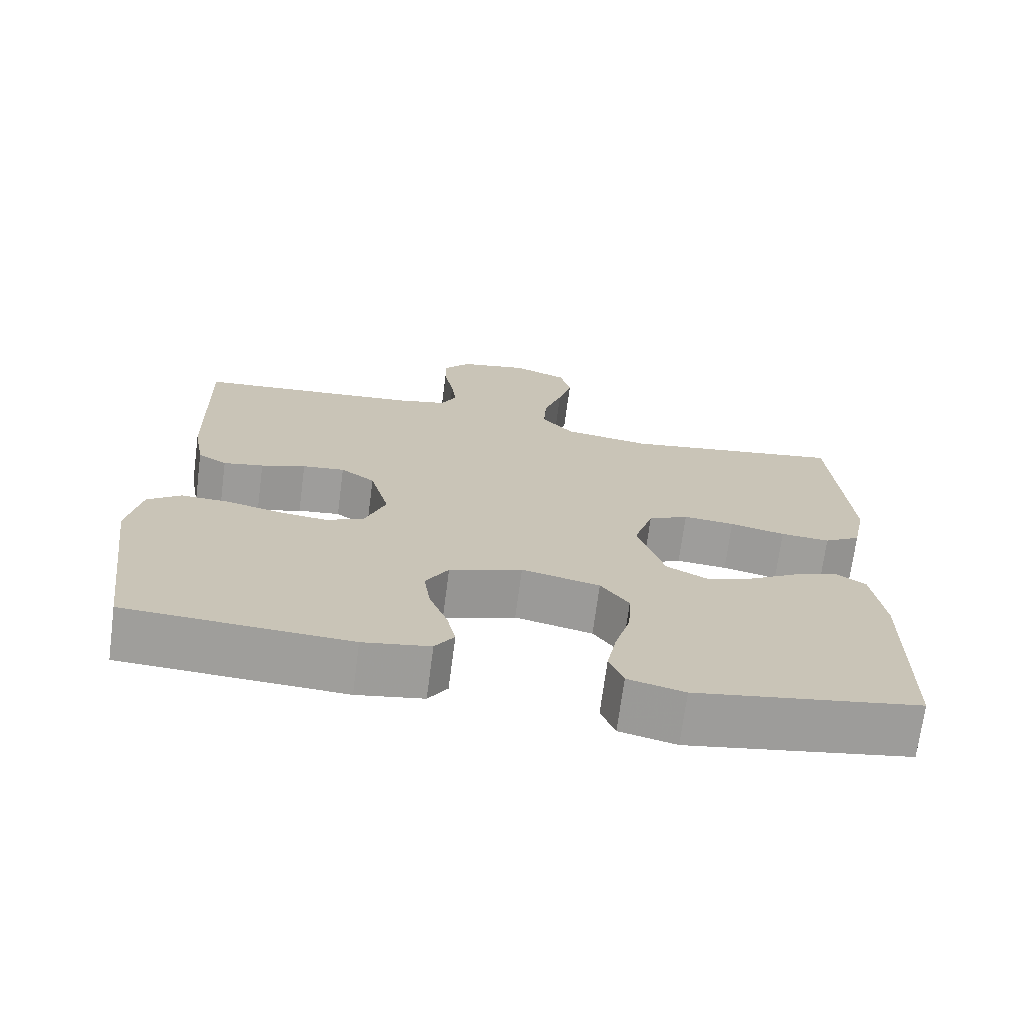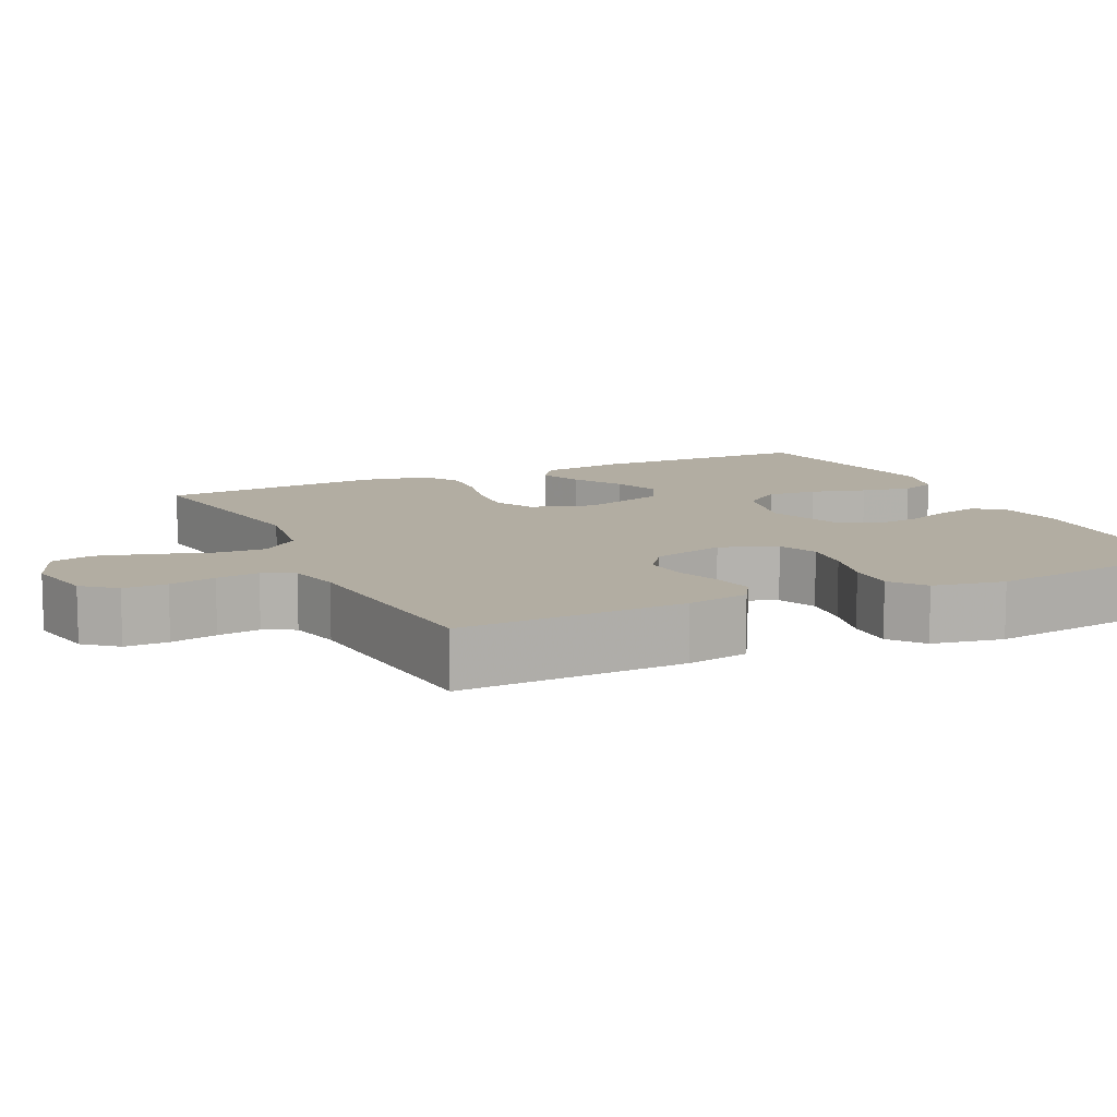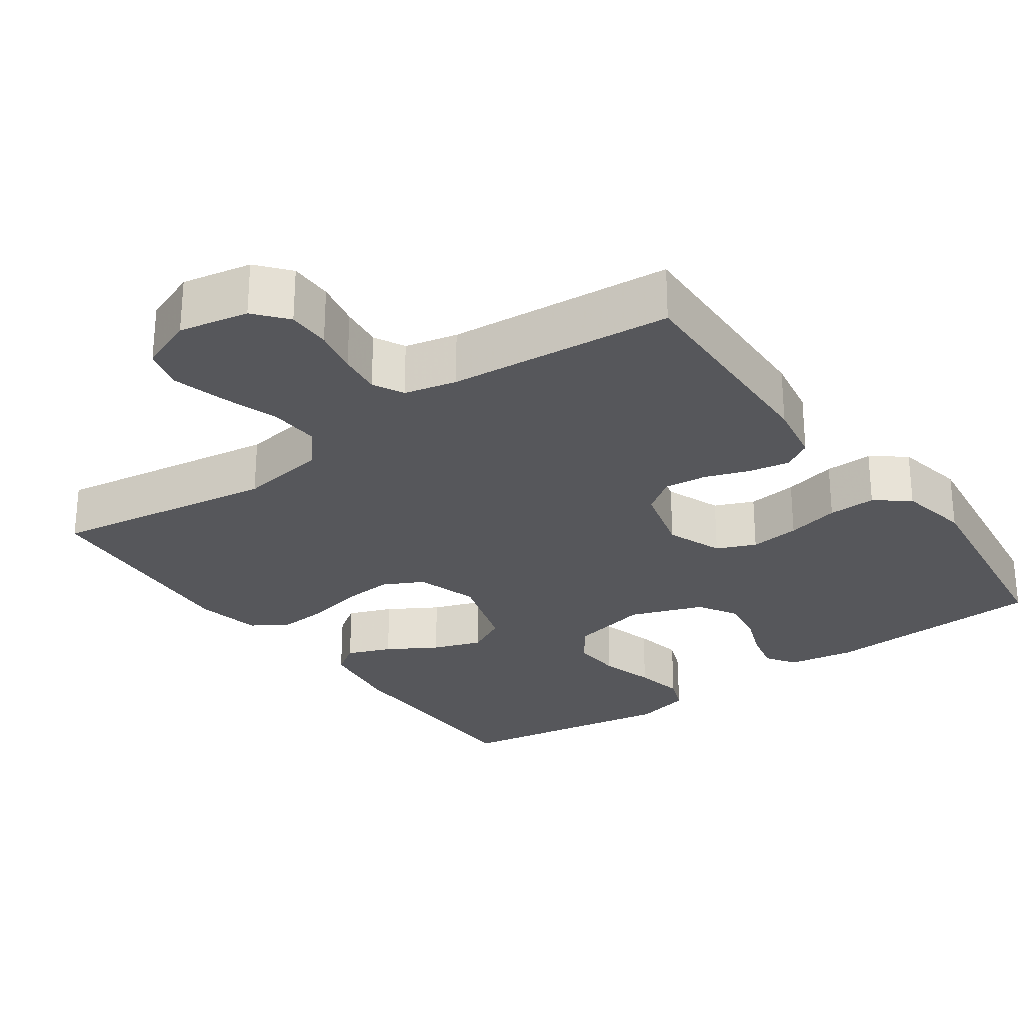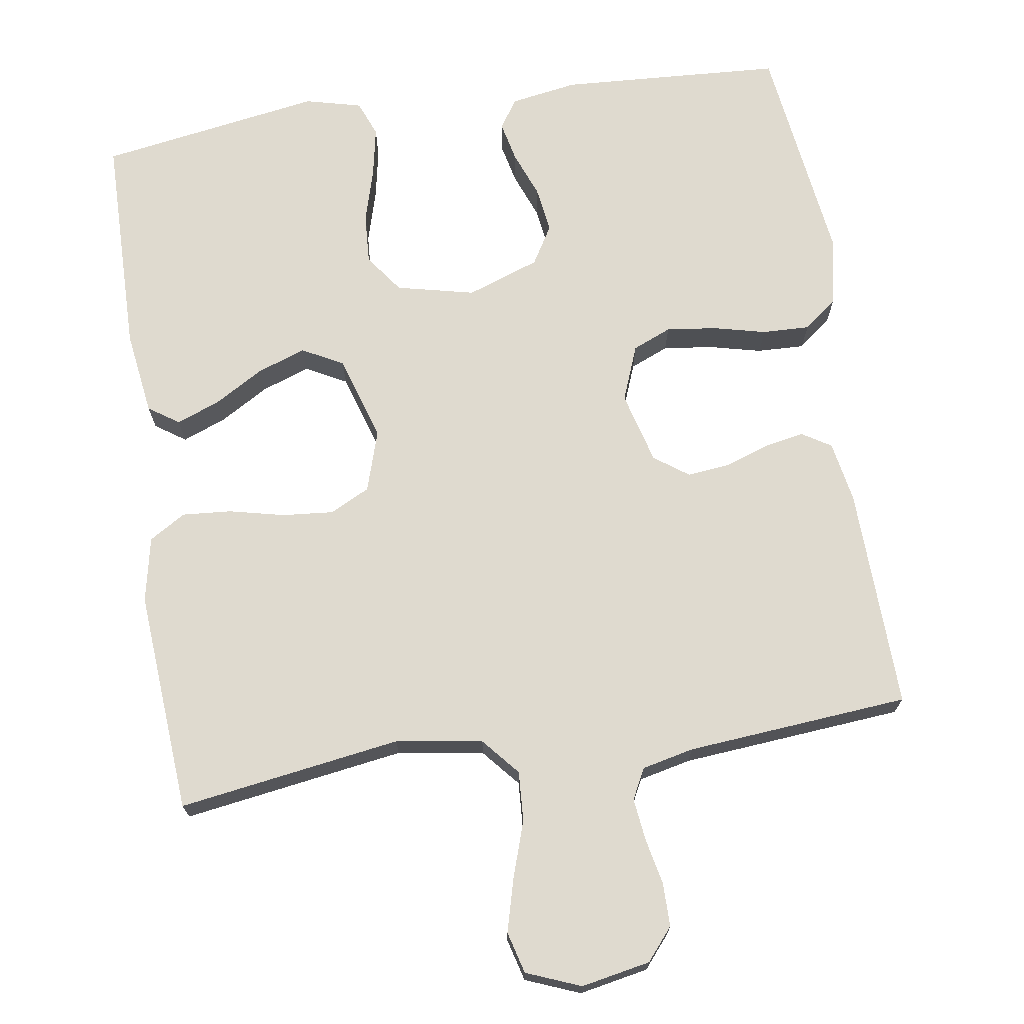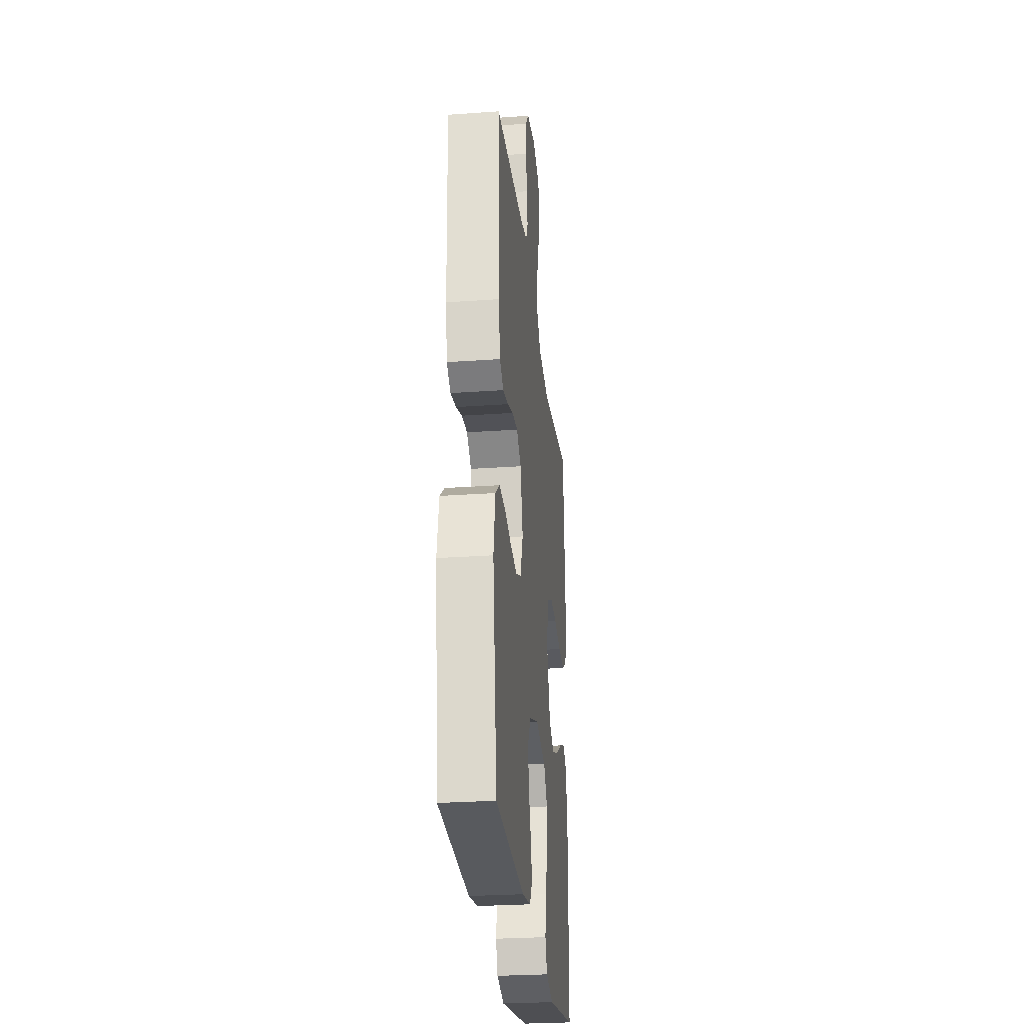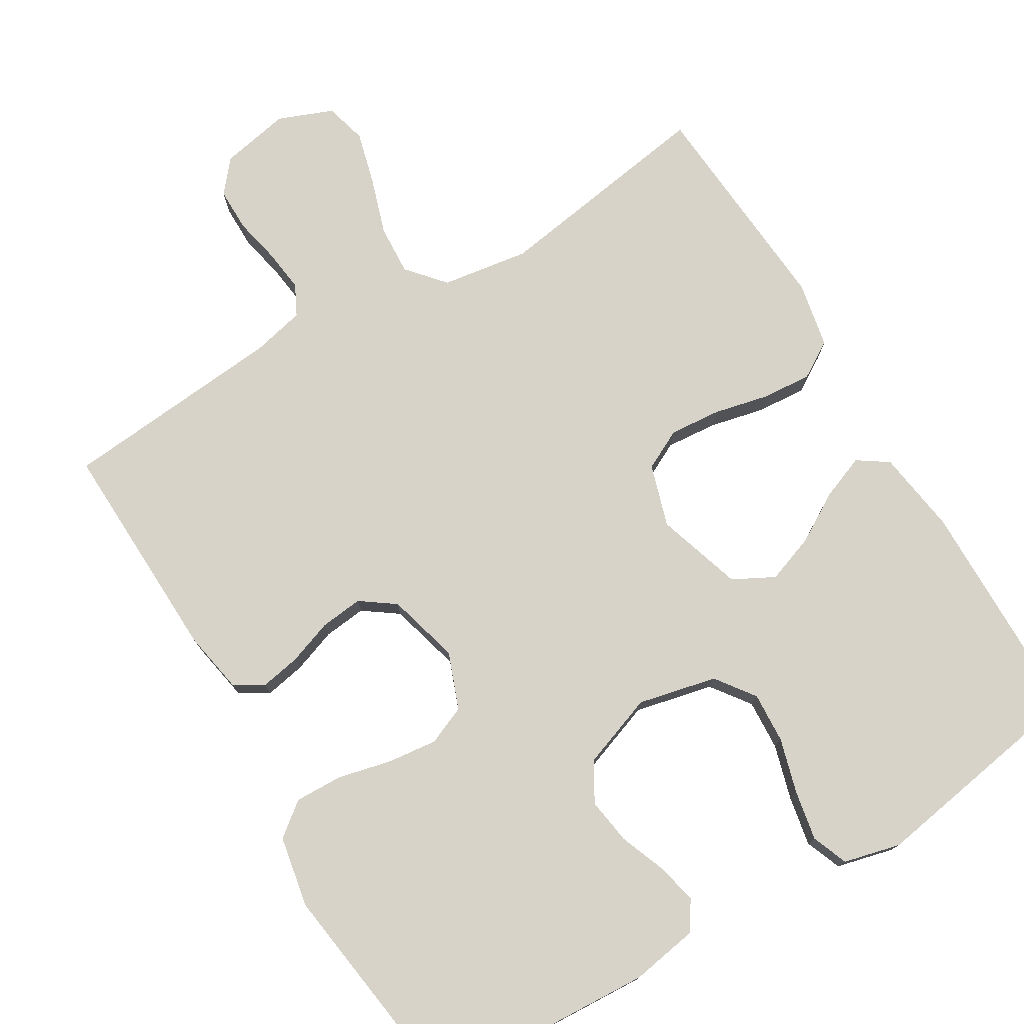
<metadata>
{"format":"obj","ext":"obj","renderer":"f3d","projection":"perspective","resolution":1024,"background":"white","views":[{"elev":-70.9,"azim":172.5,"up":"+Z"},{"elev":10.6,"azim":64.6,"up":"+Y"},{"elev":-27.2,"azim":35.5,"up":"+Y"},{"elev":70.9,"azim":-8.6,"up":"+Y"},{"elev":-27.5,"azim":96.2,"up":"+Z"},{"elev":76.3,"azim":149.0,"up":"+Y"}]}
</metadata>
<code>
v -0.5 0.07 0.5
v -0.2 0.07 0.454
v -0.083 0.07 0.472
v -0.04 0.07 0.522
v -0.044 0.07 0.589
v -0.069 0.07 0.665
v -0.088 0.07 0.736
v -0.073 0.07 0.792
v 0 0.07 0.821
v 0.093 0.07 0.803
v 0.129 0.07 0.76
v 0.129 0.07 0.702
v 0.116 0.07 0.64
v 0.109 0.07 0.583
v 0.13 0.07 0.542
v 0.2 0.07 0.526
v 0.5 0.07 0.5
v 0.491 0.07 0.2
v 0.476 0.07 0.117
v 0.437 0.07 0.093
v 0.383 0.07 0.103
v 0.323 0.07 0.124
v 0.266 0.07 0.13
v 0.22 0.07 0.097
v 0.194 0.07 0
v 0.223 0.07 -0.075
v 0.275 0.07 -0.097
v 0.342 0.07 -0.089
v 0.413 0.07 -0.072
v 0.477 0.07 -0.07
v 0.522 0.07 -0.105
v 0.54 0.07 -0.2
v 0.5 0.07 -0.5
v 0.2 0.07 -0.517
v 0.11 0.07 -0.502
v 0.084 0.07 -0.463
v 0.096 0.07 -0.409
v 0.12 0.07 -0.347
v 0.129 0.07 -0.285
v 0.098 0.07 -0.233
v 0 0.07 -0.198
v -0.105 0.07 -0.222
v -0.143 0.07 -0.274
v -0.139 0.07 -0.342
v -0.118 0.07 -0.415
v -0.105 0.07 -0.482
v -0.124 0.07 -0.53
v -0.2 0.07 -0.549
v -0.5 0.07 -0.5
v -0.504 0.07 -0.2
v -0.488 0.07 -0.087
v -0.447 0.07 -0.059
v -0.388 0.07 -0.082
v -0.322 0.07 -0.121
v -0.257 0.07 -0.144
v -0.202 0.07 -0.115
v -0.166 0.07 0
v -0.192 0.07 0.083
v -0.246 0.07 0.11
v -0.315 0.07 0.104
v -0.389 0.07 0.087
v -0.455 0.07 0.082
v -0.504 0.07 0.112
v -0.522 0.07 0.2
v -0.5 0 0.5
v -0.2 0 0.454
v -0.083 0 0.472
v -0.04 0 0.522
v -0.044 0 0.589
v -0.069 0 0.665
v -0.088 0 0.736
v -0.073 0 0.792
v 0 0 0.821
v 0.093 0 0.803
v 0.129 0 0.76
v 0.129 0 0.702
v 0.116 0 0.64
v 0.109 0 0.583
v 0.13 0 0.542
v 0.2 0 0.526
v 0.5 0 0.5
v 0.491 0 0.2
v 0.476 0 0.117
v 0.437 0 0.093
v 0.383 0 0.103
v 0.323 0 0.124
v 0.266 0 0.13
v 0.22 0 0.097
v 0.194 0 0
v 0.223 0 -0.075
v 0.275 0 -0.097
v 0.342 0 -0.089
v 0.413 0 -0.072
v 0.477 0 -0.07
v 0.522 0 -0.105
v 0.54 0 -0.2
v 0.5 0 -0.5
v 0.2 0 -0.517
v 0.11 0 -0.502
v 0.084 0 -0.463
v 0.096 0 -0.409
v 0.12 0 -0.347
v 0.129 0 -0.285
v 0.098 0 -0.233
v 0 0 -0.198
v -0.105 0 -0.222
v -0.143 0 -0.274
v -0.139 0 -0.342
v -0.118 0 -0.415
v -0.105 0 -0.482
v -0.124 0 -0.53
v -0.2 0 -0.549
v -0.5 0 -0.5
v -0.504 0 -0.2
v -0.488 0 -0.087
v -0.447 0 -0.059
v -0.388 0 -0.082
v -0.322 0 -0.121
v -0.257 0 -0.144
v -0.202 0 -0.115
v -0.166 0 0
v -0.192 0 0.083
v -0.246 0 0.11
v -0.315 0 0.104
v -0.389 0 0.087
v -0.455 0 0.082
v -0.504 0 0.112
v -0.522 0 0.2
f 64 1 2
f 63 64 2
f 62 63 2
f 61 62 2
f 60 61 2
f 59 60 2 3
f 58 59 3 4
f 57 58 4
f 52 53 54
f 51 52 54
f 50 51 54
f 49 50 54
f 48 49 54
f 47 48 54
f 46 47 54
f 45 46 54
f 44 45 54
f 43 44 54 55
f 42 43 55 56
f 36 37 38
f 35 36 38
f 34 35 38
f 33 34 38
f 32 33 38
f 31 32 38
f 30 31 38
f 29 30 38
f 28 29 38
f 27 28 38 39
f 26 27 39 40
f 20 21 22
f 19 20 22
f 18 19 22
f 17 18 22
f 16 17 22
f 15 16 22 23
f 14 15 23 24
f 11 12 13
f 10 11 13
f 9 10 13
f 8 9 13
f 7 8 13
f 6 7 13
f 5 6 13
f 4 5 13 14
f 14 24 25
f 4 14 25
f 57 4 25
f 57 25 26
f 56 57 26
f 42 56 26
f 41 42 26
f 26 40 41
f 66 65 128
f 66 128 127
f 66 127 126
f 66 126 125
f 66 125 124
f 67 66 124 123
f 68 67 123 122
f 68 122 121
f 118 117 116
f 118 116 115
f 118 115 114
f 118 114 113
f 118 113 112
f 118 112 111
f 118 111 110
f 118 110 109
f 118 109 108
f 119 118 108 107
f 120 119 107 106
f 102 101 100
f 102 100 99
f 102 99 98
f 102 98 97
f 102 97 96
f 102 96 95
f 102 95 94
f 102 94 93
f 102 93 92
f 103 102 92 91
f 104 103 91 90
f 86 85 84
f 86 84 83
f 86 83 82
f 86 82 81
f 86 81 80
f 87 86 80 79
f 88 87 79 78
f 77 76 75
f 77 75 74
f 77 74 73
f 77 73 72
f 77 72 71
f 77 71 70
f 77 70 69
f 78 77 69 68
f 89 88 78
f 89 78 68
f 89 68 121
f 90 89 121
f 90 121 120
f 90 120 106
f 90 106 105
f 105 104 90
f 1 65 66 2
f 2 66 67 3
f 3 67 68 4
f 4 68 69 5
f 5 69 70 6
f 6 70 71 7
f 7 71 72 8
f 8 72 73 9
f 9 73 74 10
f 10 74 75 11
f 11 75 76 12
f 12 76 77 13
f 13 77 78 14
f 14 78 79 15
f 15 79 80 16
f 16 80 81 17
f 17 81 82 18
f 18 82 83 19
f 19 83 84 20
f 20 84 85 21
f 21 85 86 22
f 22 86 87 23
f 23 87 88 24
f 24 88 89 25
f 25 89 90 26
f 26 90 91 27
f 27 91 92 28
f 28 92 93 29
f 29 93 94 30
f 30 94 95 31
f 31 95 96 32
f 32 96 97 33
f 33 97 98 34
f 34 98 99 35
f 35 99 100 36
f 36 100 101 37
f 37 101 102 38
f 38 102 103 39
f 39 103 104 40
f 40 104 105 41
f 41 105 106 42
f 42 106 107 43
f 43 107 108 44
f 44 108 109 45
f 45 109 110 46
f 46 110 111 47
f 47 111 112 48
f 48 112 113 49
f 49 113 114 50
f 50 114 115 51
f 51 115 116 52
f 52 116 117 53
f 53 117 118 54
f 54 118 119 55
f 55 119 120 56
f 56 120 121 57
f 57 121 122 58
f 58 122 123 59
f 59 123 124 60
f 60 124 125 61
f 61 125 126 62
f 62 126 127 63
f 63 127 128 64
f 64 128 65 1

</code>
